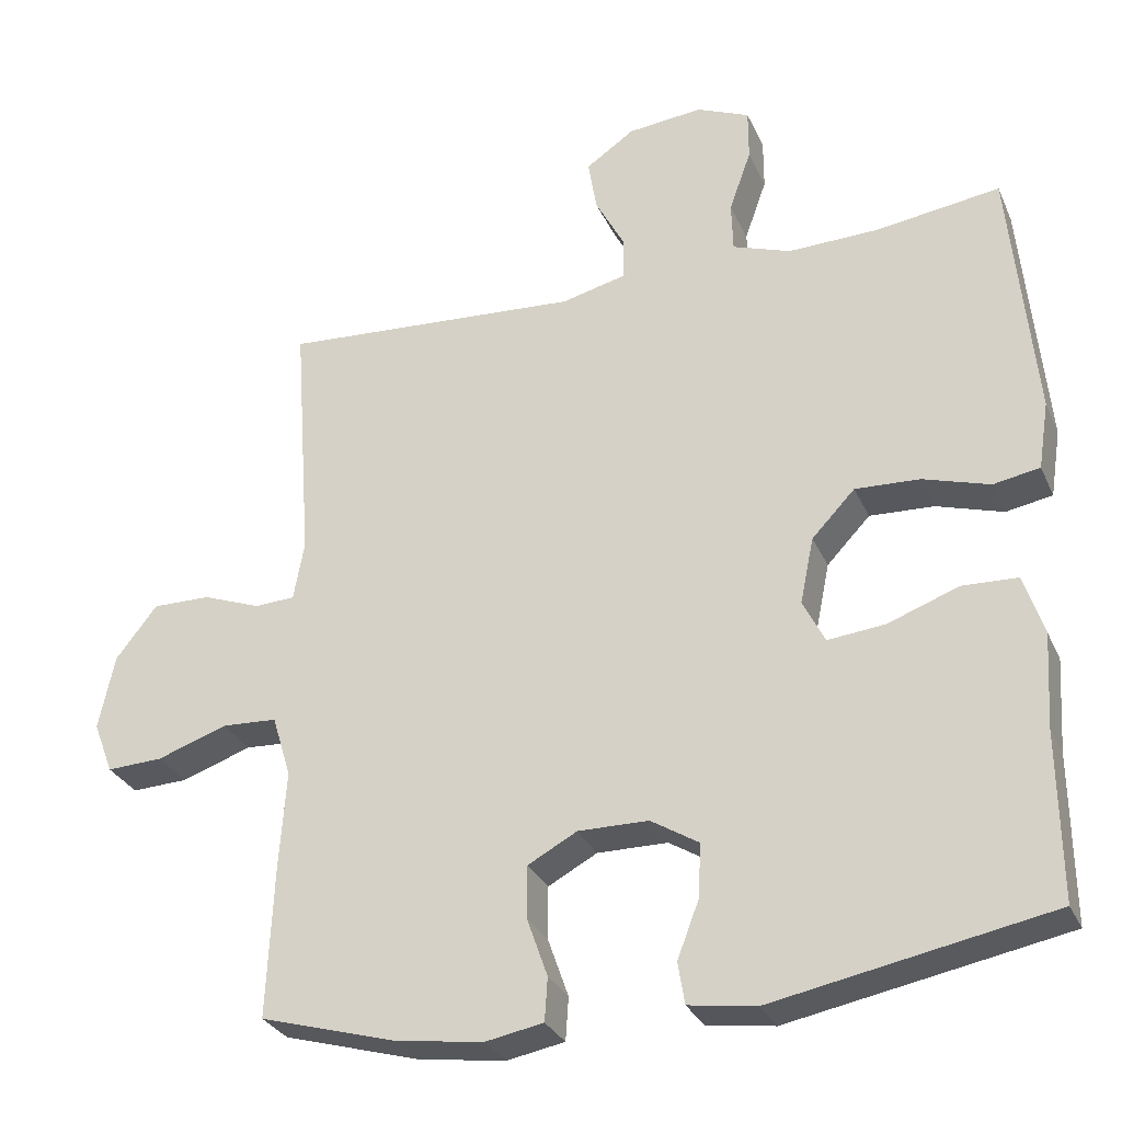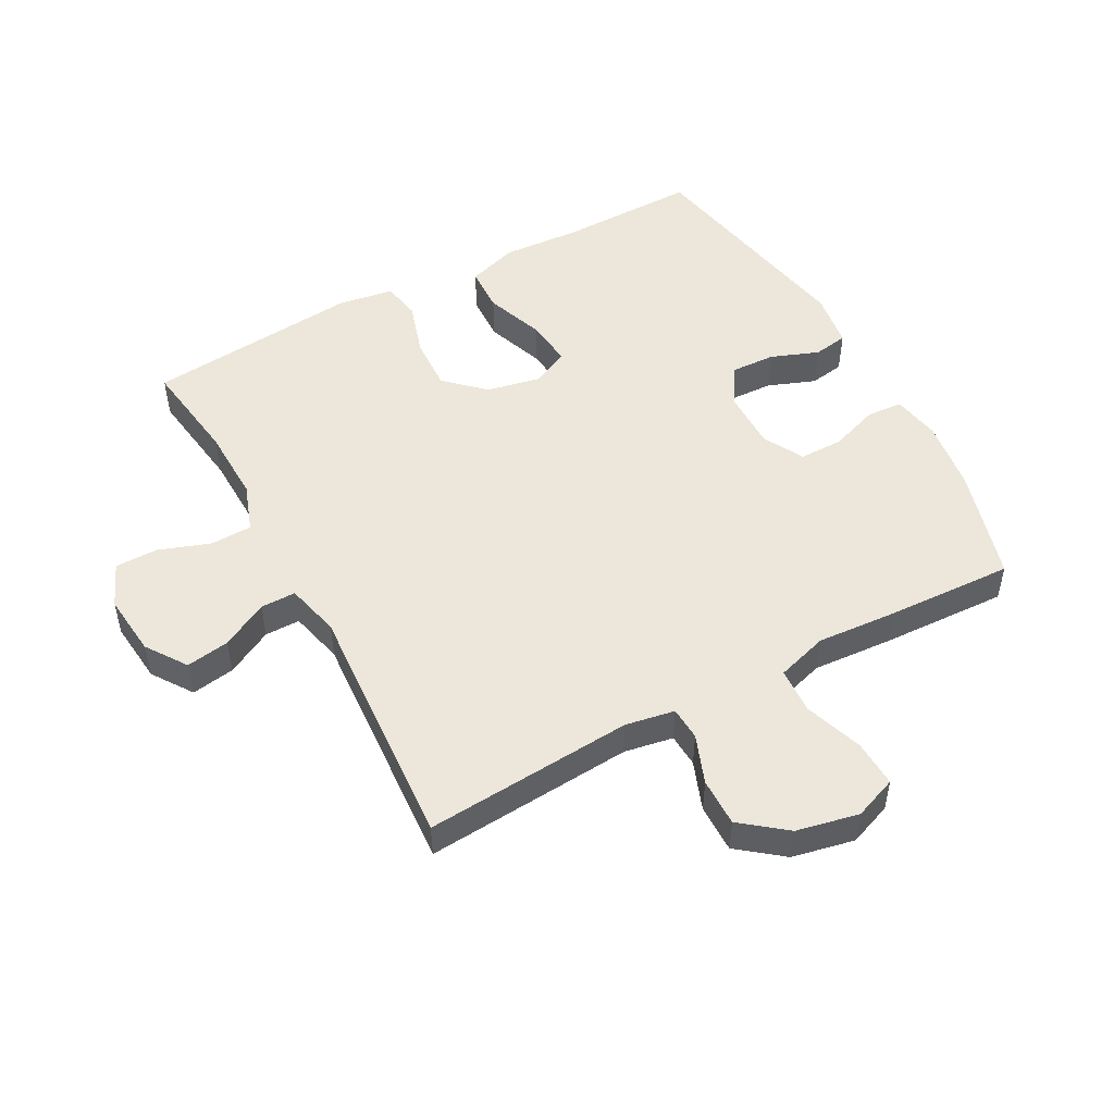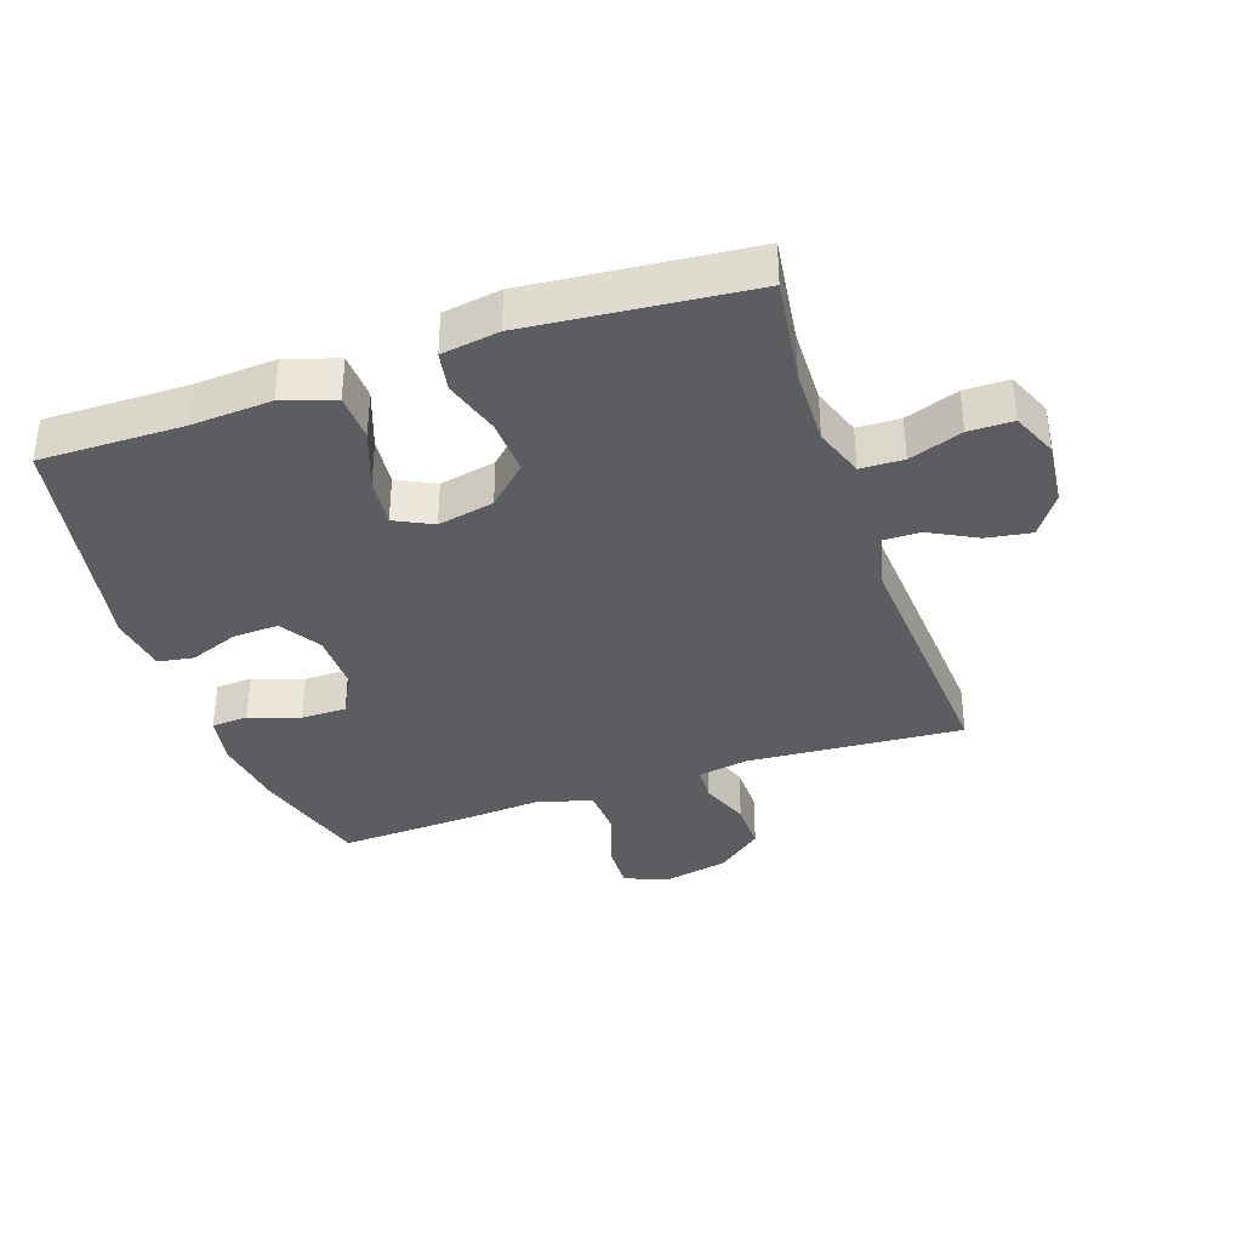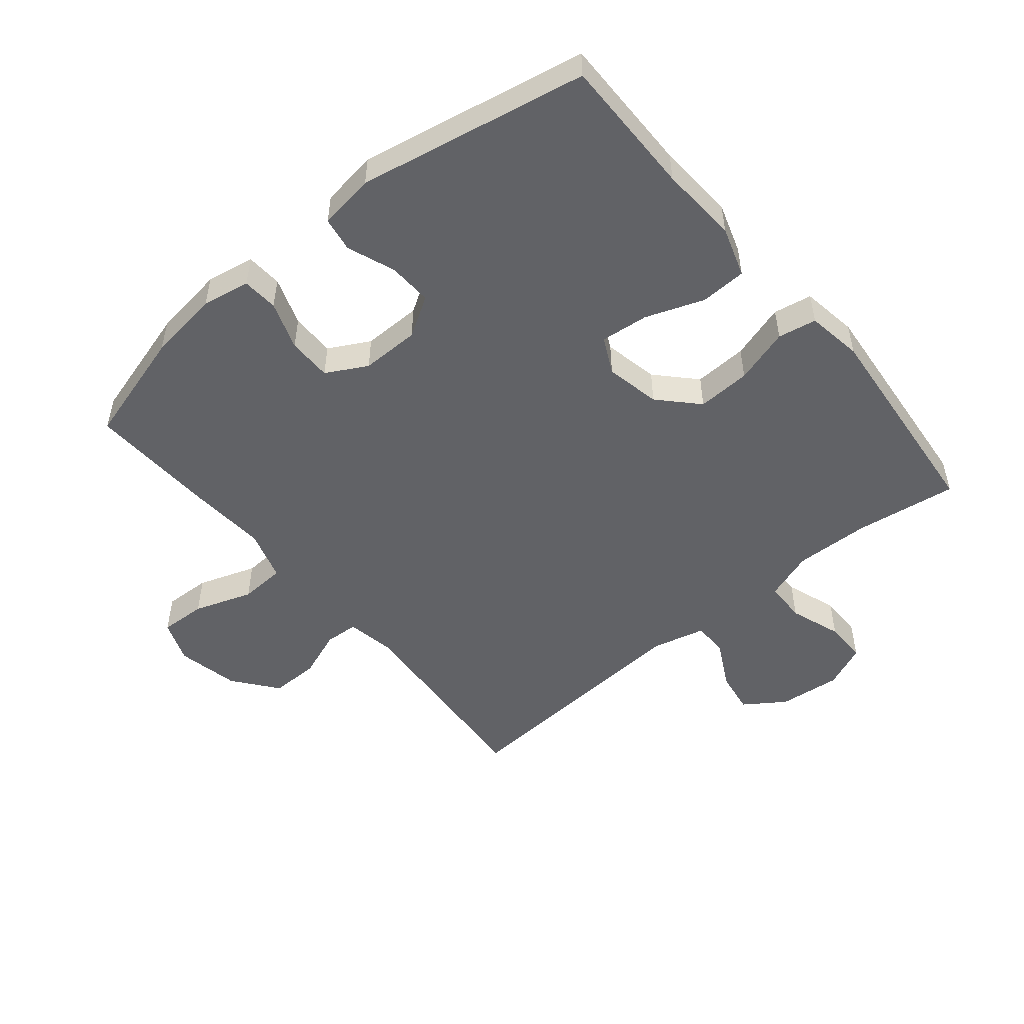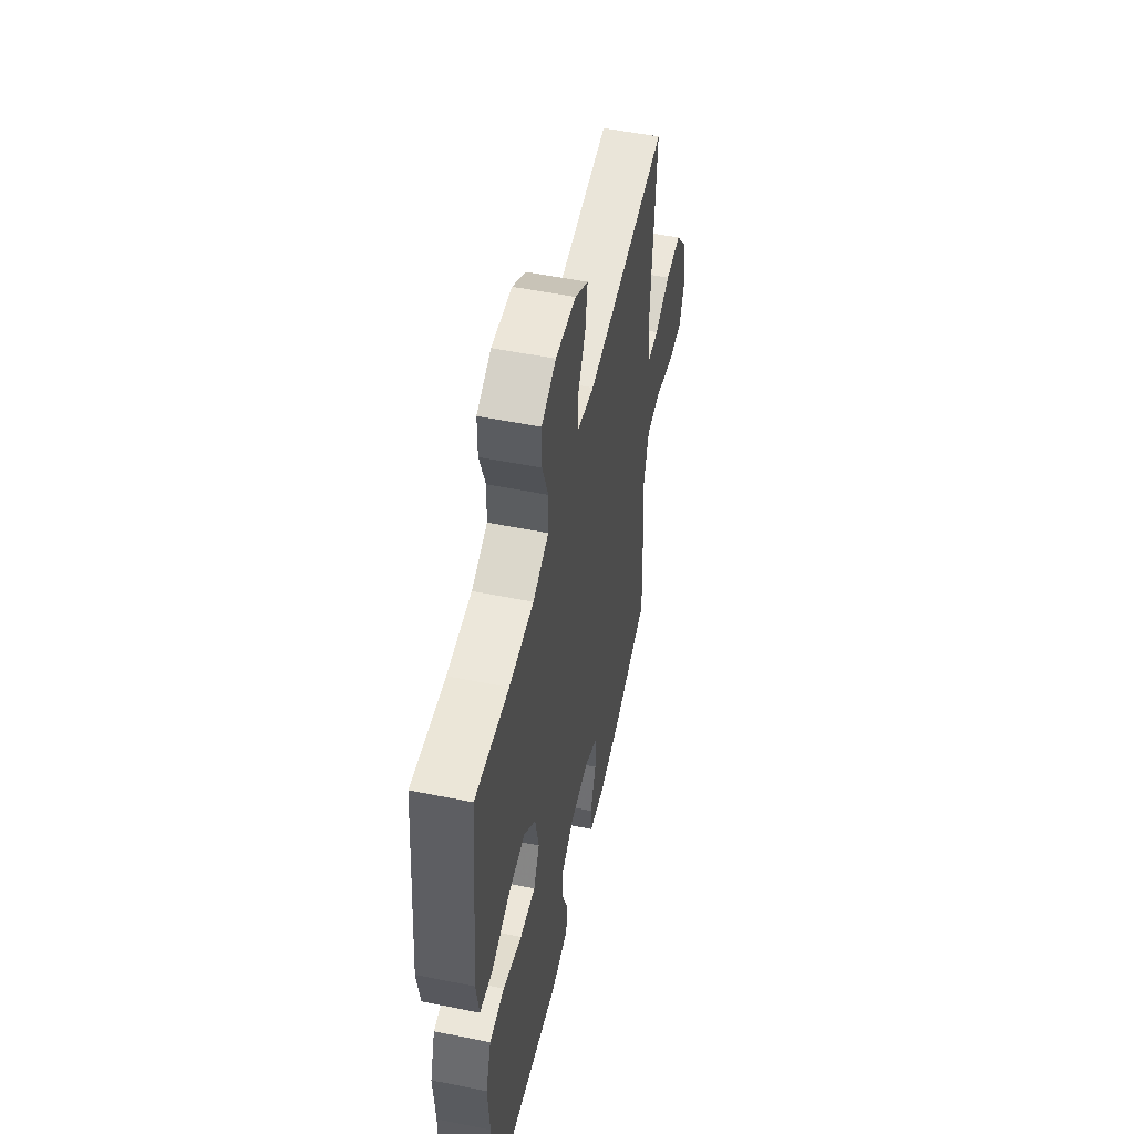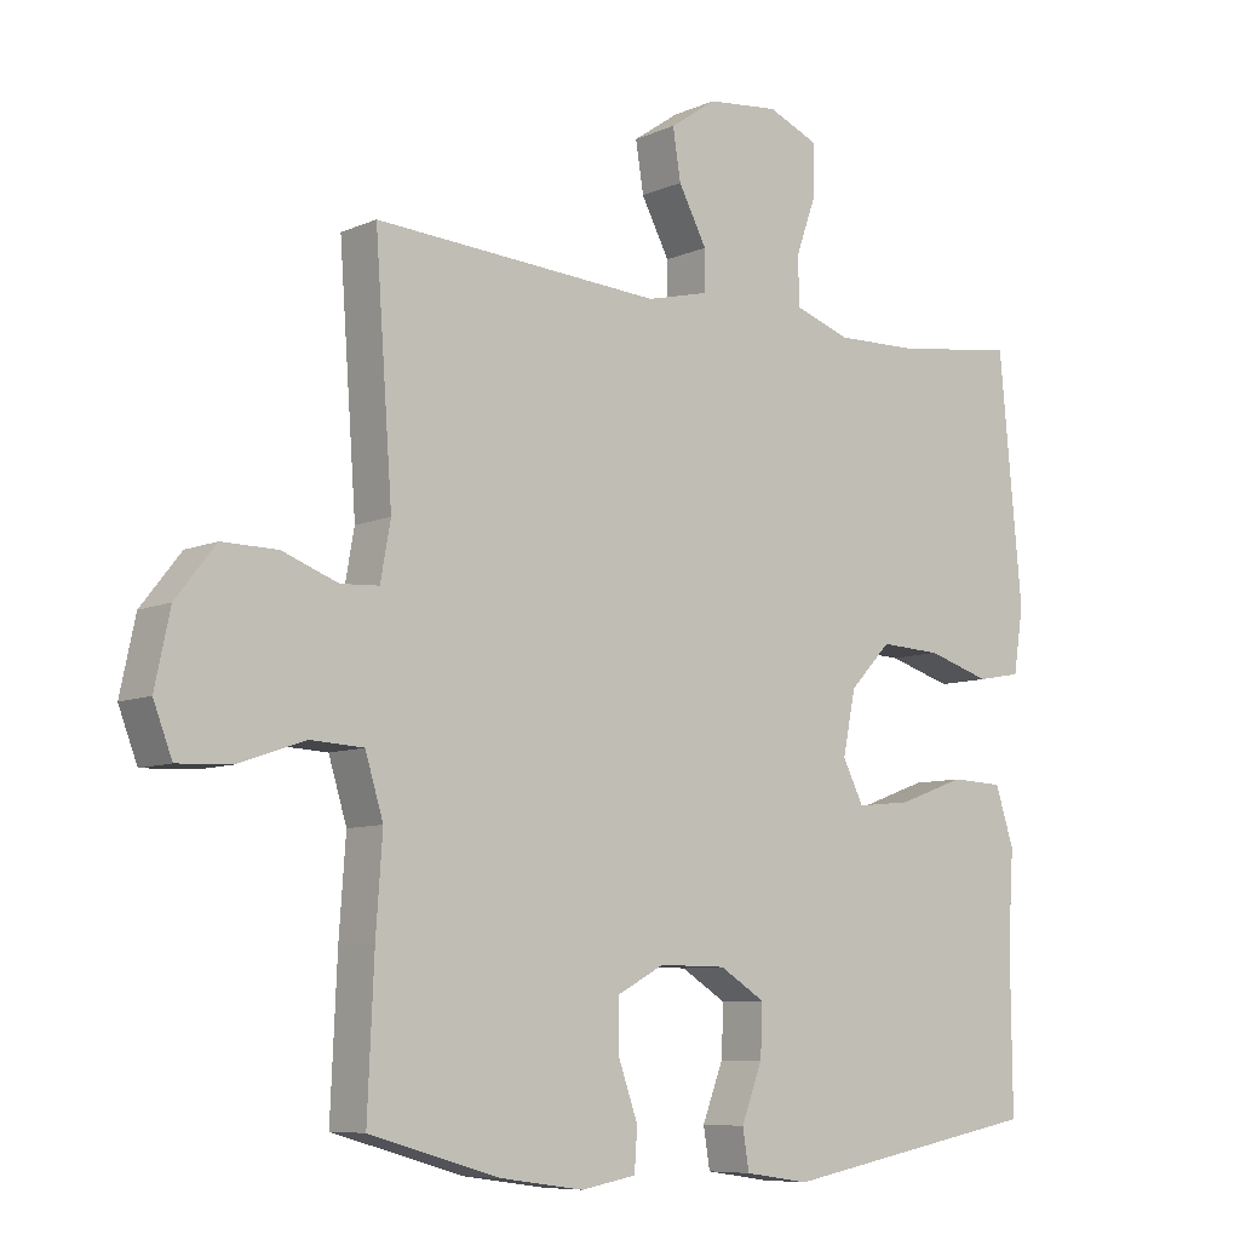
<metadata>
{"format":"obj","ext":"obj","renderer":"f3d","projection":"perspective","resolution":1024,"background":"white","views":[{"elev":-29.8,"azim":-159.1,"up":"+Z"},{"elev":50.5,"azim":61.5,"up":"+Y"},{"elev":-36.3,"azim":-71.1,"up":"+Y"},{"elev":-50.7,"azim":-140.4,"up":"+Y"},{"elev":53.1,"azim":-77.8,"up":"+Z"},{"elev":-8.0,"azim":140.4,"up":"+Z"}]}
</metadata>
<code>
v -0.5 0.07 -0.5
v -0.498 0.07 -0.279
v -0.506 0.07 -0.155
v -0.48 0.07 -0.075
v -0.407 0.07 -0.072
v -0.314 0.07 -0.106
v -0.238 0.07 -0.114
v -0.209 0.07 -0.056
v -0.227 0.07 0.031
v -0.284 0.07 0.091
v -0.369 0.07 0.087
v -0.457 0.07 0.06
v -0.518 0.07 0.071
v -0.532 0.07 0.16
v -0.5 0.07 0.5
v -0.336 0.07 0.477
v -0.217 0.07 0.474
v -0.14 0.07 0.501
v -0.138 0.07 0.567
v -0.167 0.07 0.649
v -0.167 0.07 0.717
v -0.097 0.07 0.747
v 0.002 0.07 0.737
v 0.066 0.07 0.693
v 0.055 0.07 0.624
v 0.016 0.07 0.55
v 0.016 0.07 0.494
v 0.102 0.07 0.473
v 0.5 0.07 0.5
v 0.476 0.07 0.168
v 0.49 0.07 0.09
v 0.543 0.07 0.087
v 0.62 0.07 0.116
v 0.697 0.07 0.117
v 0.752 0.07 0.047
v 0.773 0.07 -0.052
v 0.747 0.07 -0.12
v 0.673 0.07 -0.117
v 0.58 0.07 -0.085
v 0.507 0.07 -0.089
v 0.482 0.07 -0.171
v 0.491 0.07 -0.298
v 0.5 0.07 -0.5
v 0.319 0.07 -0.552
v 0.204 0.07 -0.568
v 0.128 0.07 -0.554
v 0.124 0.07 -0.497
v 0.151 0.07 -0.42
v 0.151 0.07 -0.35
v 0.086 0.07 -0.315
v -0.007 0.07 -0.316
v -0.07 0.07 -0.355
v -0.067 0.07 -0.425
v -0.038 0.07 -0.501
v -0.047 0.07 -0.556
v -0.136 0.07 -0.569
v -0.5 0 -0.5
v -0.498 0 -0.279
v -0.506 0 -0.155
v -0.48 0 -0.075
v -0.407 0 -0.072
v -0.314 0 -0.106
v -0.238 0 -0.114
v -0.209 0 -0.056
v -0.227 0 0.031
v -0.284 0 0.091
v -0.369 0 0.087
v -0.457 0 0.06
v -0.518 0 0.071
v -0.532 0 0.16
v -0.5 0 0.5
v -0.336 0 0.477
v -0.217 0 0.474
v -0.14 0 0.501
v -0.138 0 0.567
v -0.167 0 0.649
v -0.167 0 0.717
v -0.097 0 0.747
v 0.002 0 0.737
v 0.066 0 0.693
v 0.055 0 0.624
v 0.016 0 0.55
v 0.016 0 0.494
v 0.102 0 0.473
v 0.5 0 0.5
v 0.476 0 0.168
v 0.49 0 0.09
v 0.543 0 0.087
v 0.62 0 0.116
v 0.697 0 0.117
v 0.752 0 0.047
v 0.773 0 -0.052
v 0.747 0 -0.12
v 0.673 0 -0.117
v 0.58 0 -0.085
v 0.507 0 -0.089
v 0.482 0 -0.171
v 0.491 0 -0.298
v 0.5 0 -0.5
v 0.319 0 -0.552
v 0.204 0 -0.568
v 0.128 0 -0.554
v 0.124 0 -0.497
v 0.151 0 -0.42
v 0.151 0 -0.35
v 0.086 0 -0.315
v -0.007 0 -0.316
v -0.07 0 -0.355
v -0.067 0 -0.425
v -0.038 0 -0.501
v -0.047 0 -0.556
v -0.136 0 -0.569
f 56 1 2
f 55 56 2
f 54 55 2
f 53 54 2
f 4 5 6
f 3 4 6
f 2 3 6
f 53 2 6
f 52 53 6
f 51 52 6 7
f 50 51 7 8
f 49 50 8 9
f 46 47 48
f 45 46 48
f 44 45 48
f 43 44 48
f 42 43 48
f 41 42 48
f 40 41 48 49
f 37 38 39
f 36 37 39
f 35 36 39
f 34 35 39
f 33 34 39
f 32 33 39
f 31 32 39 40
f 49 9 10
f 40 49 10
f 31 40 10
f 30 31 10
f 24 25 26
f 23 24 26
f 22 23 26
f 21 22 26
f 20 21 26
f 19 20 26
f 18 19 26 27
f 17 18 27 28
f 14 15 16
f 13 14 16
f 12 13 16
f 11 12 16
f 11 16 17
f 30 10 11
f 29 30 11
f 28 29 11
f 11 17 28
f 58 57 112
f 58 112 111
f 58 111 110
f 58 110 109
f 62 61 60
f 62 60 59
f 62 59 58
f 62 58 109
f 62 109 108
f 63 62 108 107
f 64 63 107 106
f 65 64 106 105
f 104 103 102
f 104 102 101
f 104 101 100
f 104 100 99
f 104 99 98
f 104 98 97
f 105 104 97 96
f 95 94 93
f 95 93 92
f 95 92 91
f 95 91 90
f 95 90 89
f 95 89 88
f 96 95 88 87
f 66 65 105
f 66 105 96
f 66 96 87
f 66 87 86
f 82 81 80
f 82 80 79
f 82 79 78
f 82 78 77
f 82 77 76
f 82 76 75
f 83 82 75 74
f 84 83 74 73
f 72 71 70
f 72 70 69
f 72 69 68
f 72 68 67
f 73 72 67
f 67 66 86
f 67 86 85
f 67 85 84
f 84 73 67
f 1 57 58 2
f 2 58 59 3
f 3 59 60 4
f 4 60 61 5
f 5 61 62 6
f 6 62 63 7
f 7 63 64 8
f 8 64 65 9
f 9 65 66 10
f 10 66 67 11
f 11 67 68 12
f 12 68 69 13
f 13 69 70 14
f 14 70 71 15
f 15 71 72 16
f 16 72 73 17
f 17 73 74 18
f 18 74 75 19
f 19 75 76 20
f 20 76 77 21
f 21 77 78 22
f 22 78 79 23
f 23 79 80 24
f 24 80 81 25
f 25 81 82 26
f 26 82 83 27
f 27 83 84 28
f 28 84 85 29
f 29 85 86 30
f 30 86 87 31
f 31 87 88 32
f 32 88 89 33
f 33 89 90 34
f 34 90 91 35
f 35 91 92 36
f 36 92 93 37
f 37 93 94 38
f 38 94 95 39
f 39 95 96 40
f 40 96 97 41
f 41 97 98 42
f 42 98 99 43
f 43 99 100 44
f 44 100 101 45
f 45 101 102 46
f 46 102 103 47
f 47 103 104 48
f 48 104 105 49
f 49 105 106 50
f 50 106 107 51
f 51 107 108 52
f 52 108 109 53
f 53 109 110 54
f 54 110 111 55
f 55 111 112 56
f 56 112 57 1

</code>
